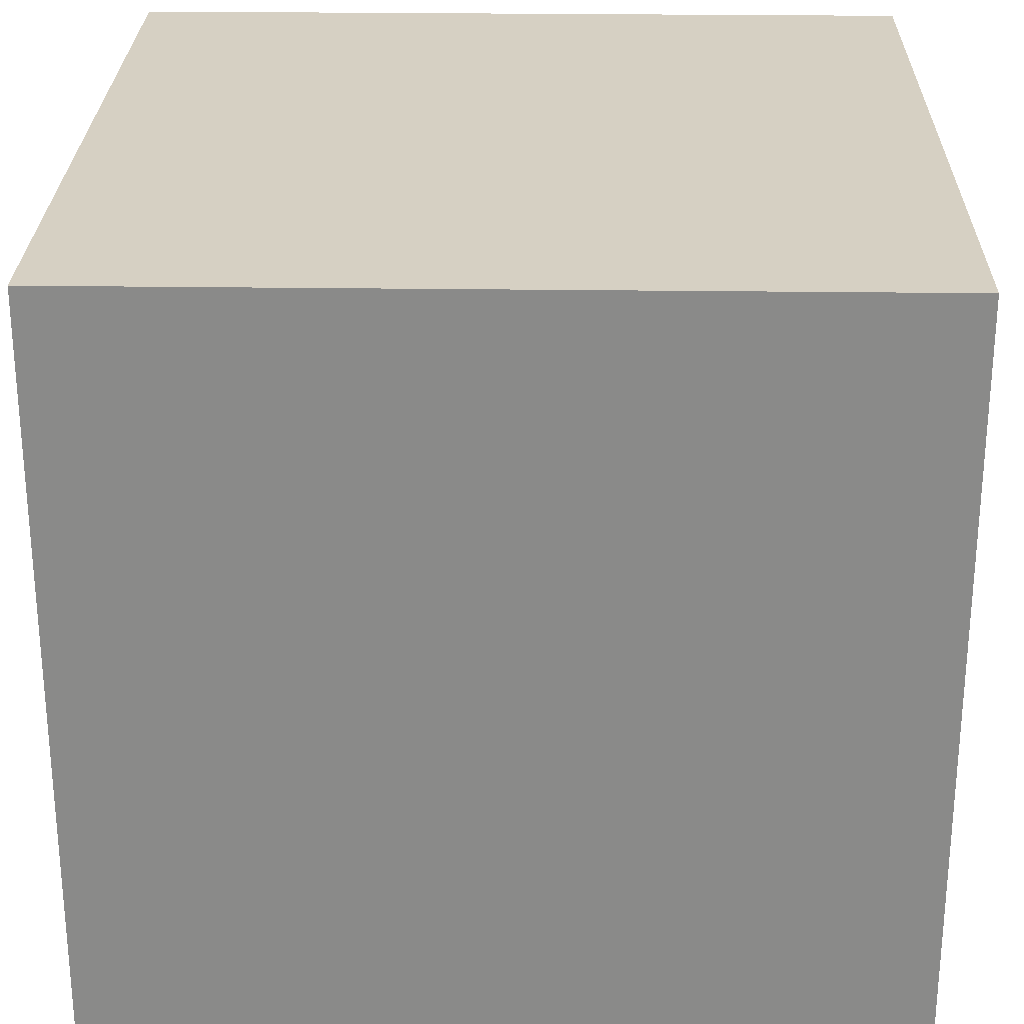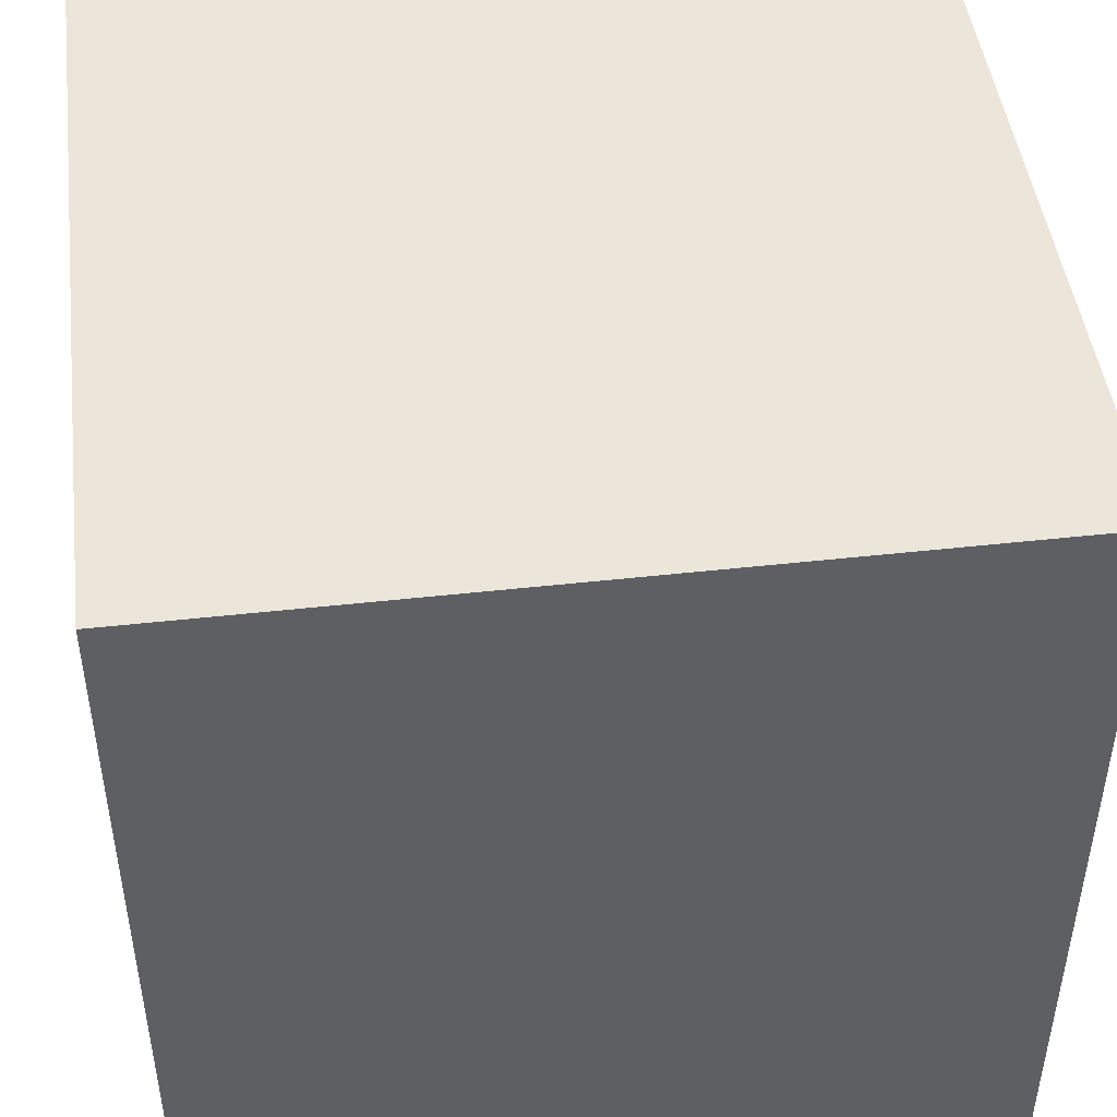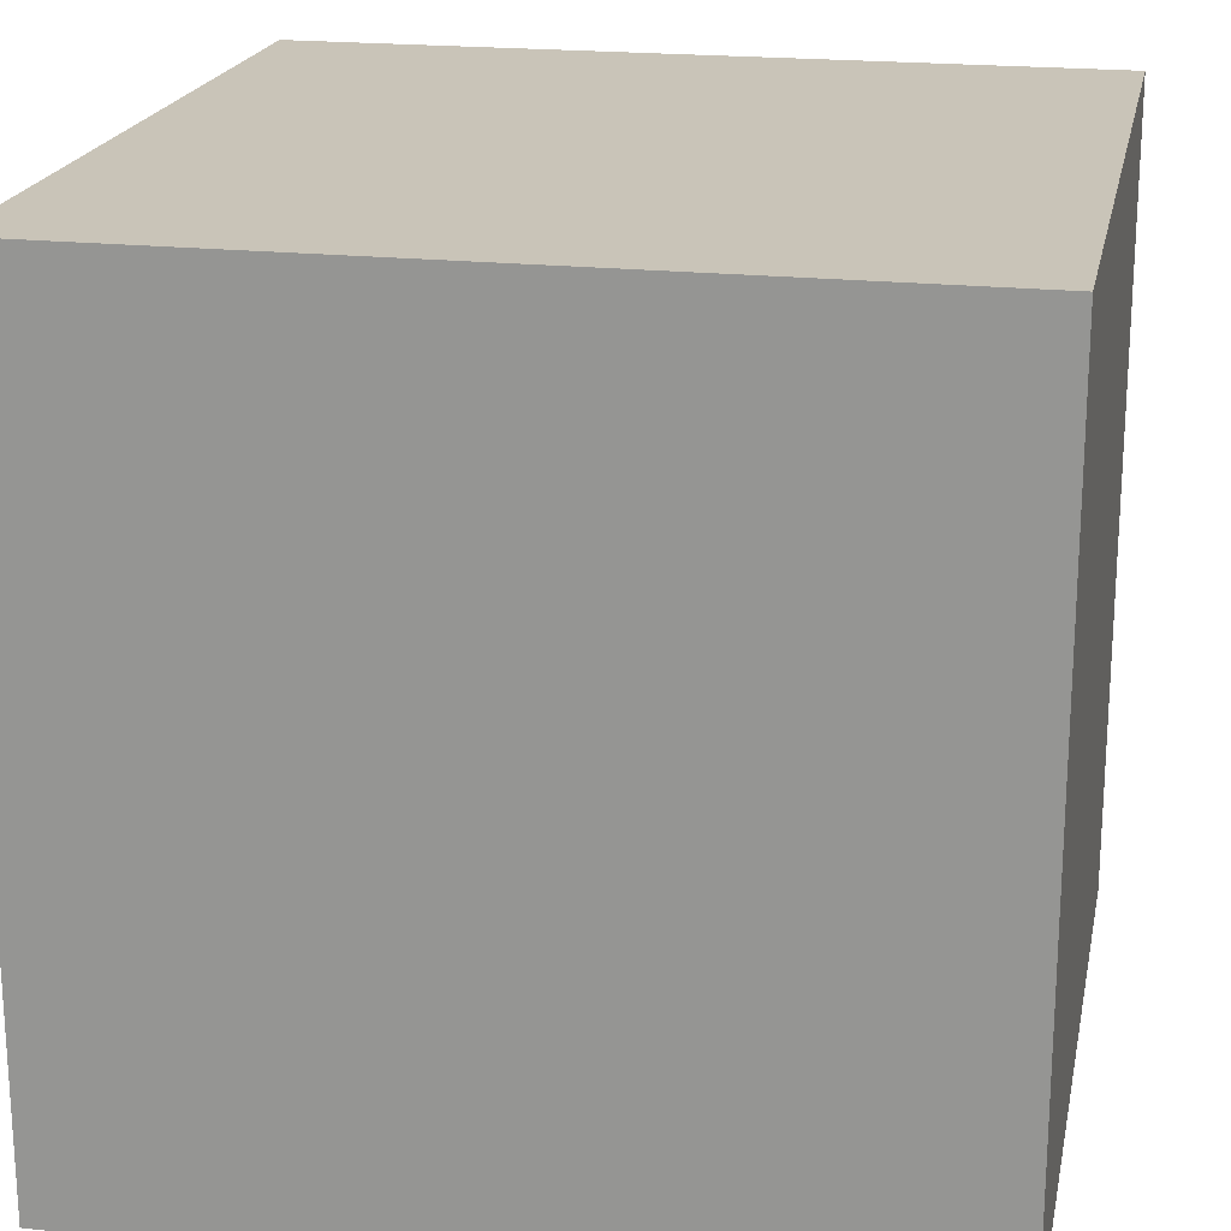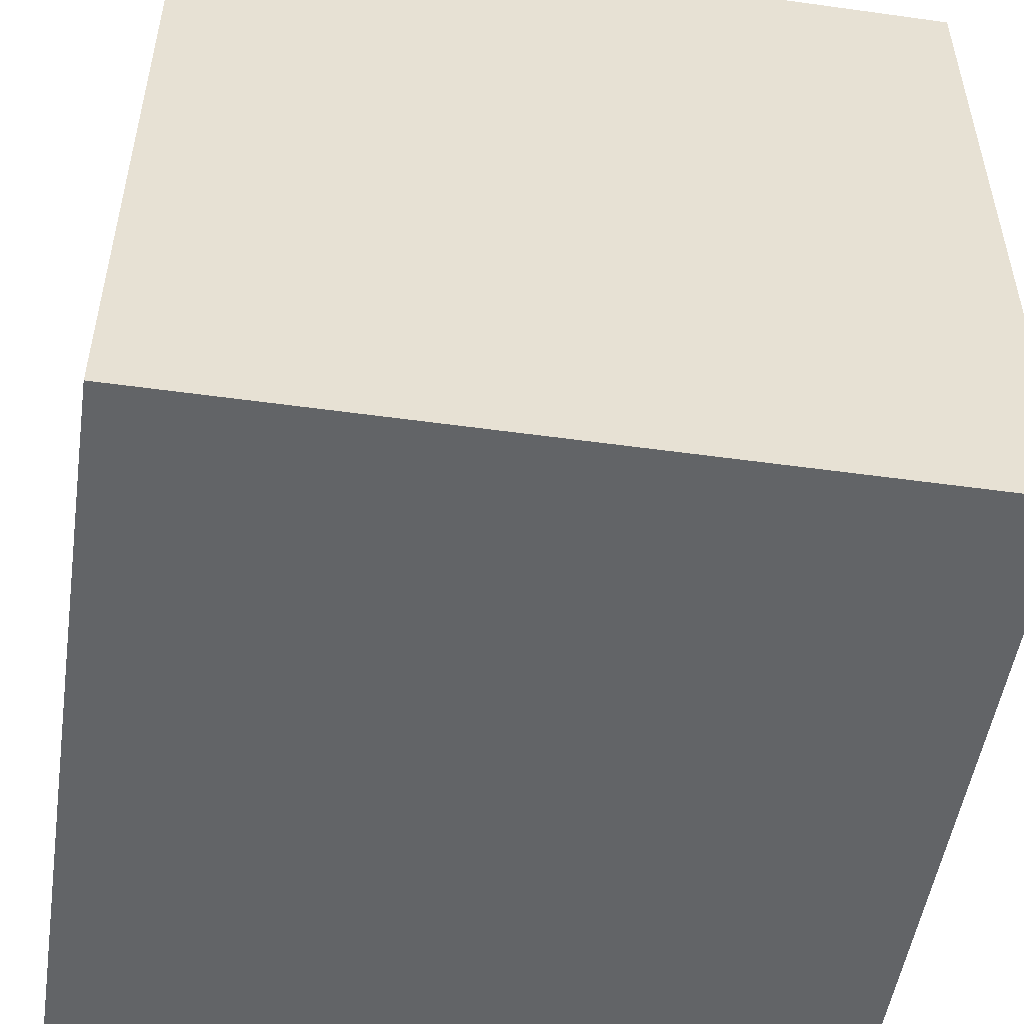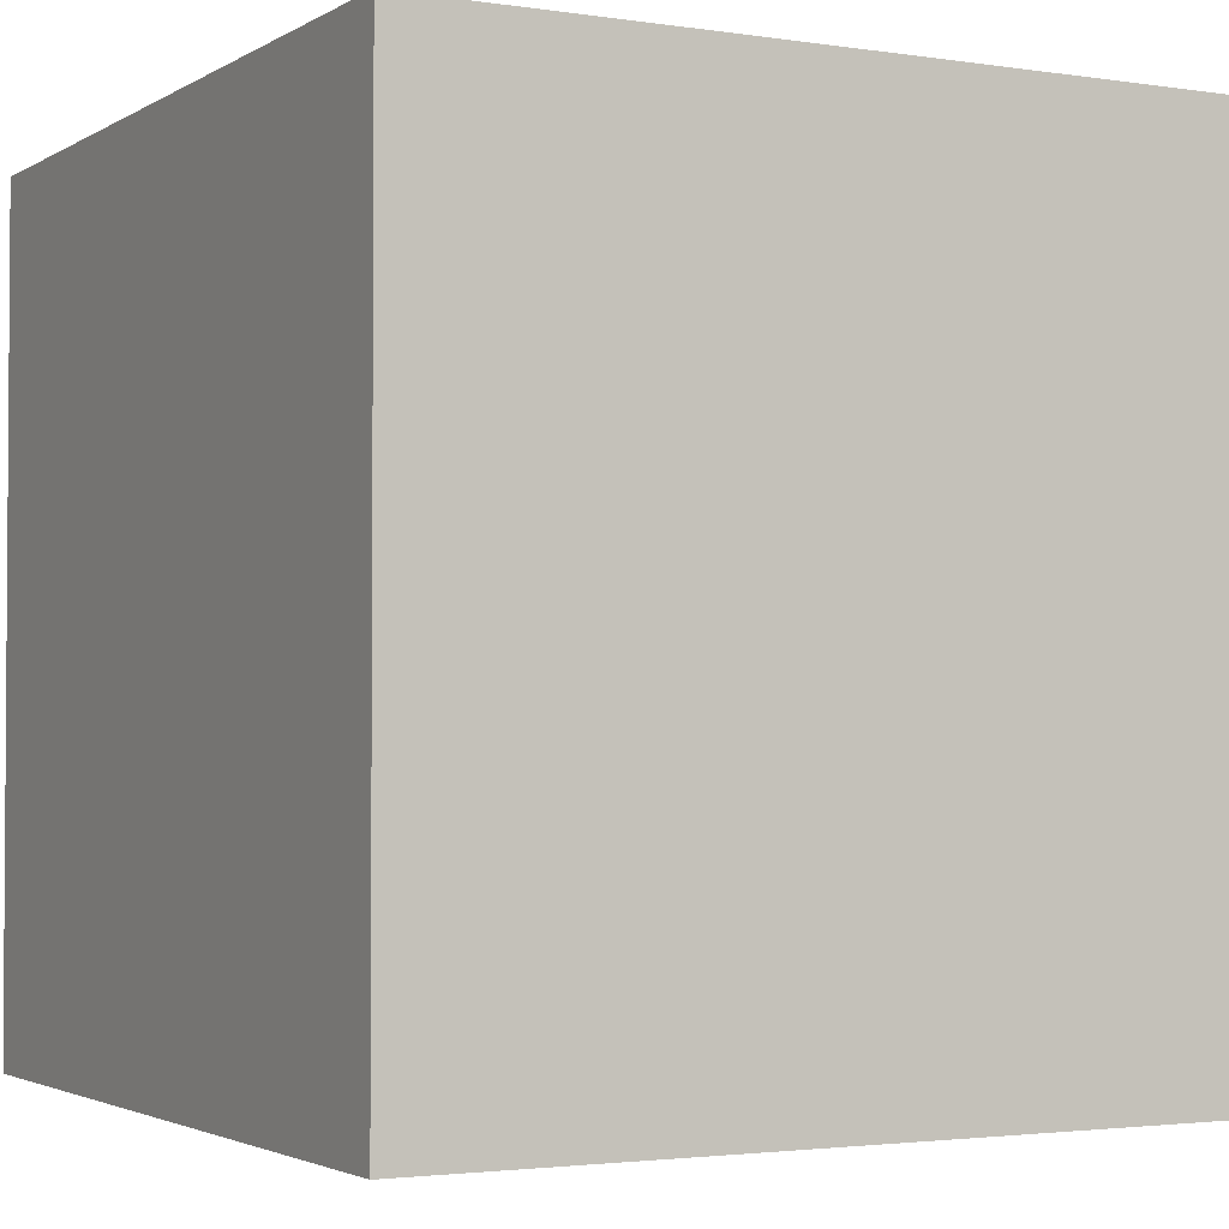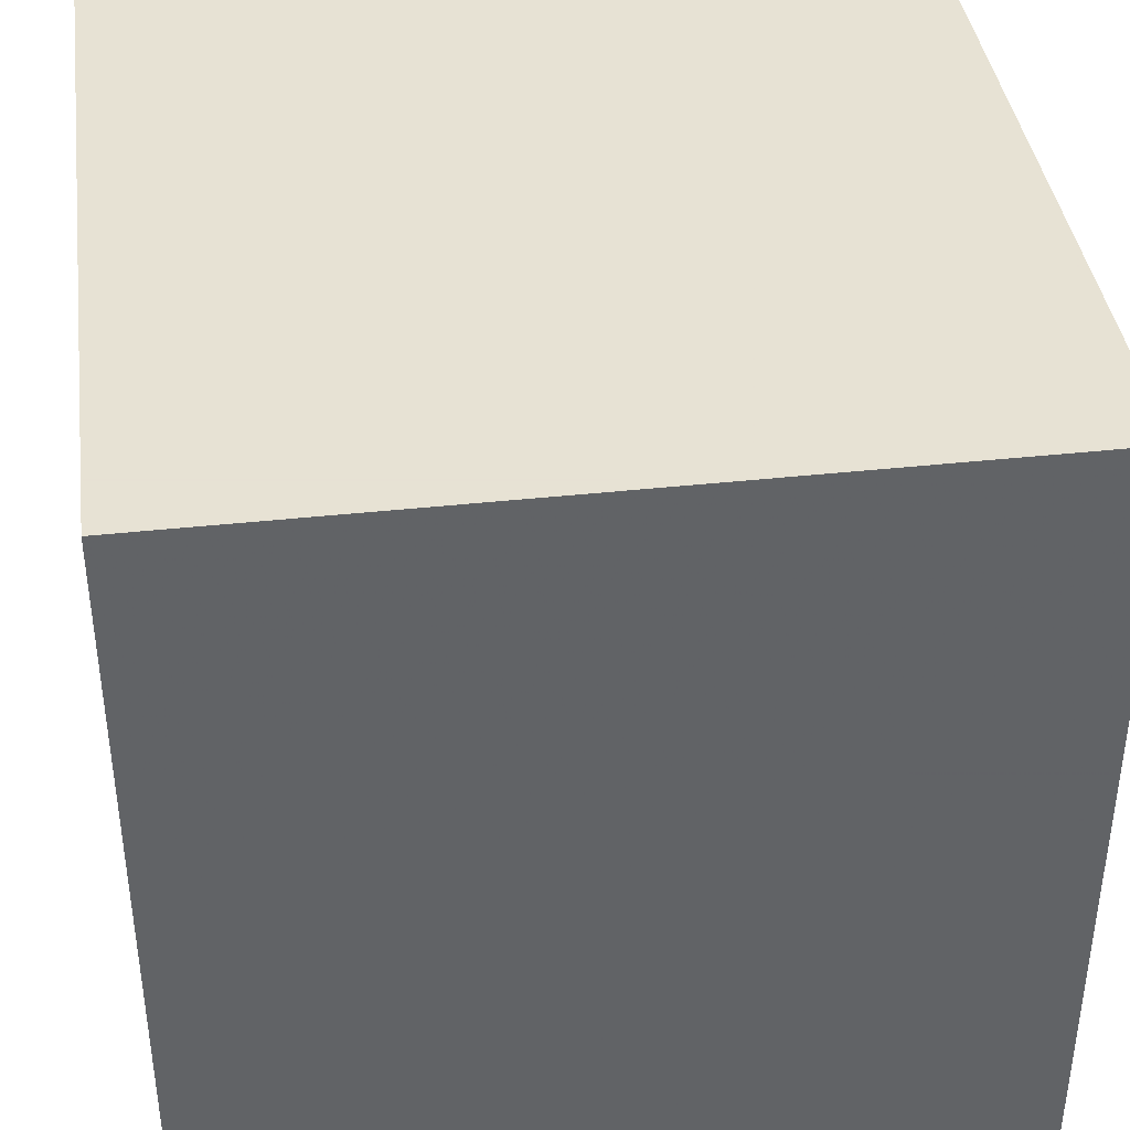
<metadata>
{"format":"obj","ext":"obj","renderer":"f3d","projection":"perspective","resolution":1024,"background":"white","views":[{"elev":26.5,"azim":91.2,"up":"+Z"},{"elev":46.7,"azim":82.8,"up":"+Z"},{"elev":20.2,"azim":-78.7,"up":"+Z"},{"elev":-51.1,"azim":81.4,"up":"+Y"},{"elev":-2.5,"azim":151.7,"up":"+Z"},{"elev":39.7,"azim":82.3,"up":"+Z"}]}
</metadata>
<code>
v -0.5 -0.5 0.5
v -0.5 0.5 0.5
v 0.5 -0.5 0.5
v 0.5 0.5 0.5
v 0.5 -0.5 -0.5
v 0.5 0.5 -0.5
v -0.5 -0.5 -0.5
v -0.5 0.5 -0.5
v 0 0.5 0
v 0 0.5 0.5
v -0.5 0.5 0
v 0.5 0.5 0
v 0 0.5 -0.5
v -0.25 0.5 0.25
v 0.25 0.5 0.25
v 0.25 0.5 -0.25
v -0.25 0.5 -0.25
v 0 0.5 -0.25
v 0 0.5 0.25
f 10 1 4
f 12 3 6
f 13 5 8
f 11 7 2
f 9 12 16
f 9 16 18
f 9 18 17
f 9 17 11
f 3 1 7
f 3 4 1
f 5 6 3
f 7 8 5
f 1 2 7
f 9 11 14
f 9 14 19
f 9 19 15
f 9 15 12
f 5 3 7
f 18 16 13
f 19 14 10
f 1 10 2
f 15 10 4
f 7 11 8
f 14 11 2
f 3 12 4
f 16 12 6
f 5 13 6
f 17 13 8
f 10 14 2
f 12 15 4
f 13 16 6
f 11 17 8
f 17 18 13
f 15 19 10

</code>
